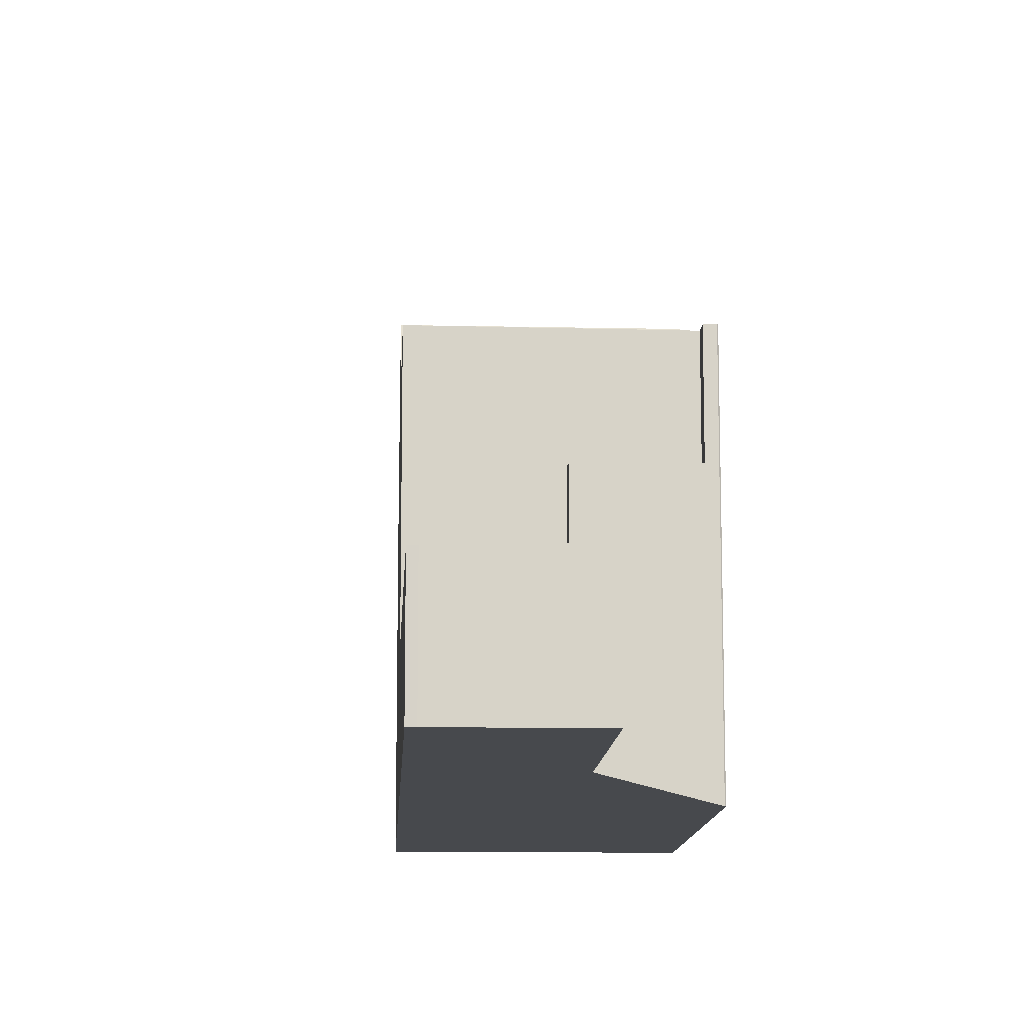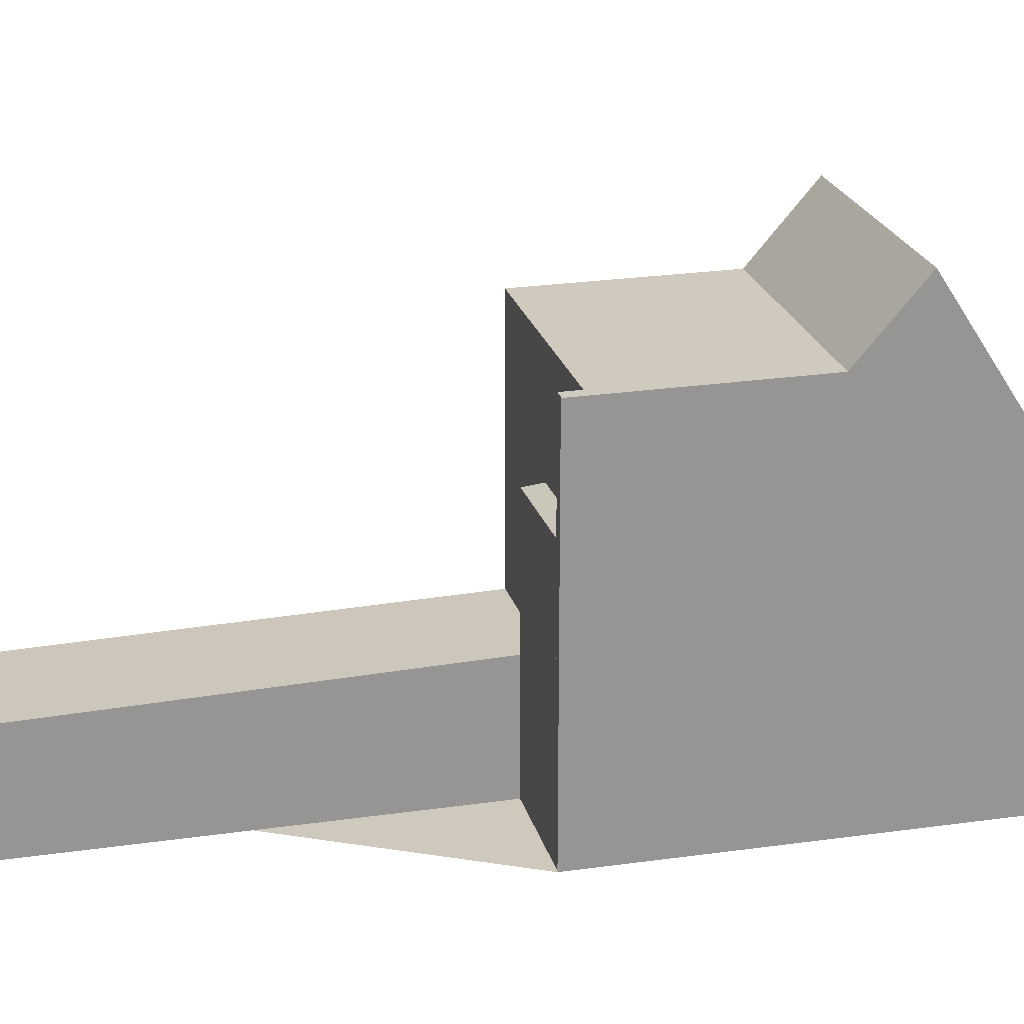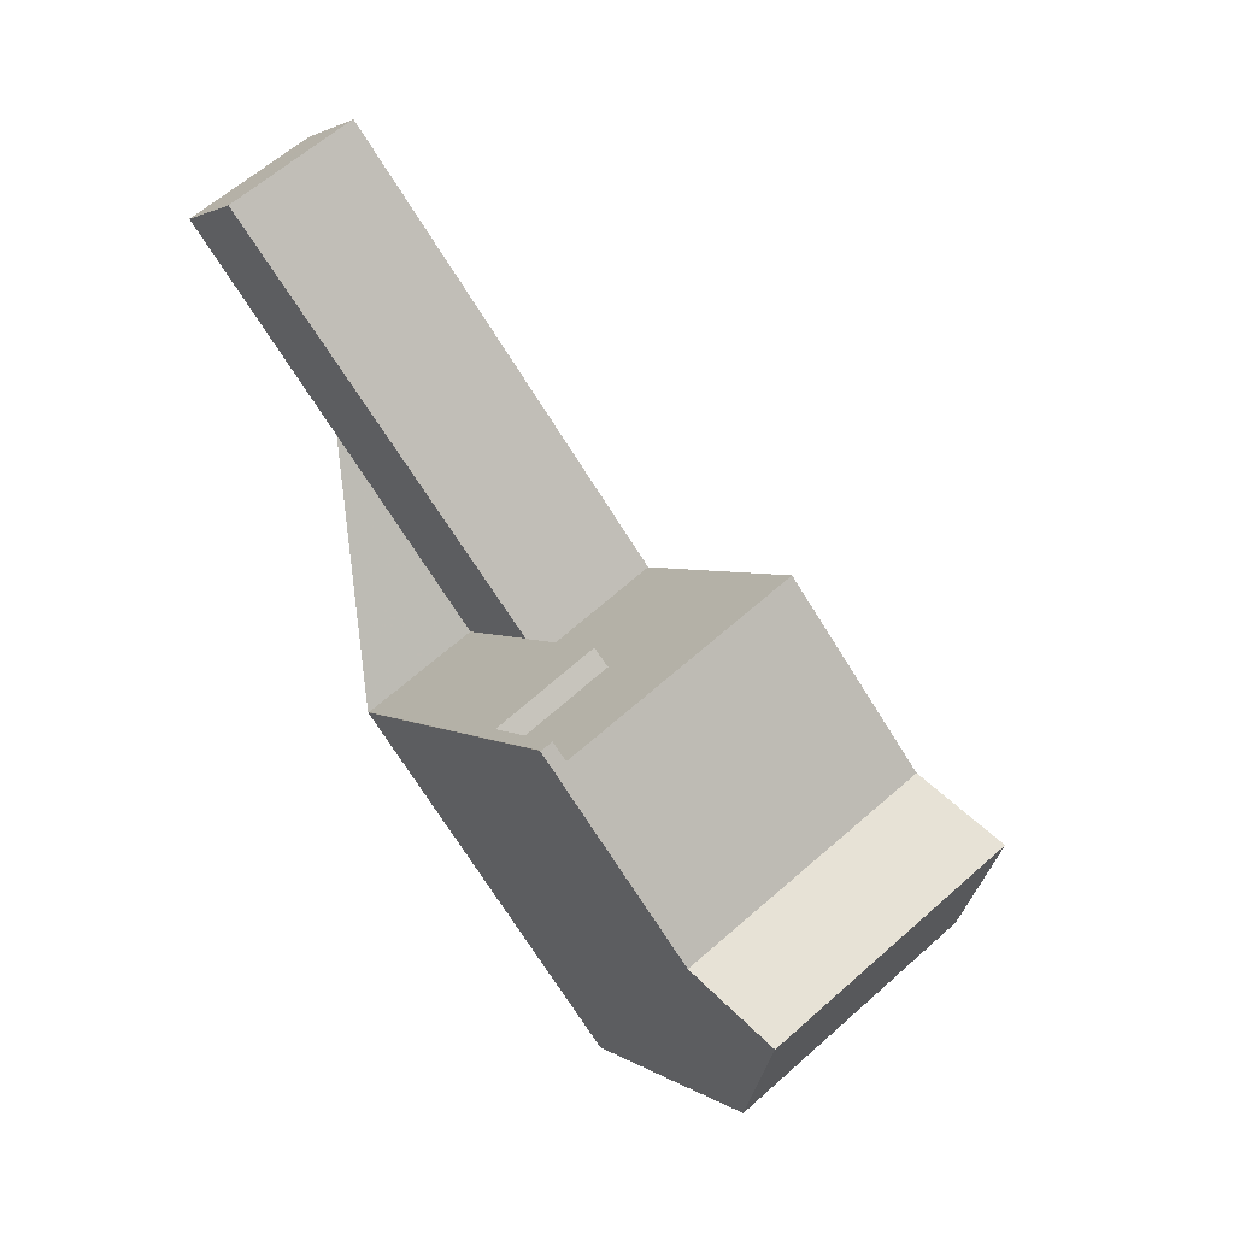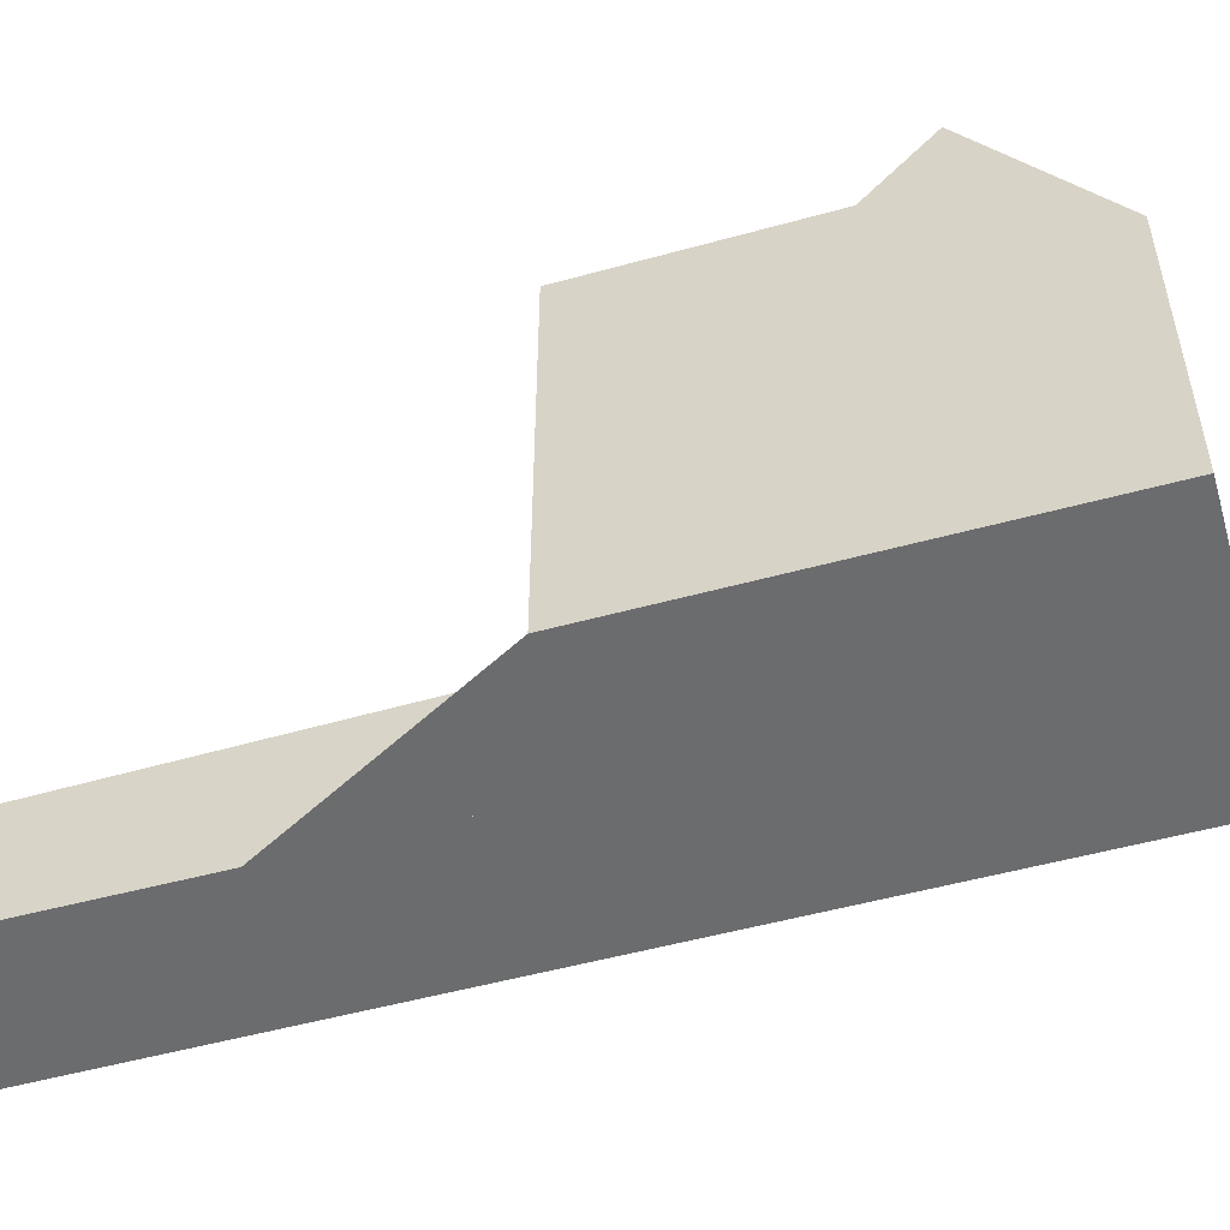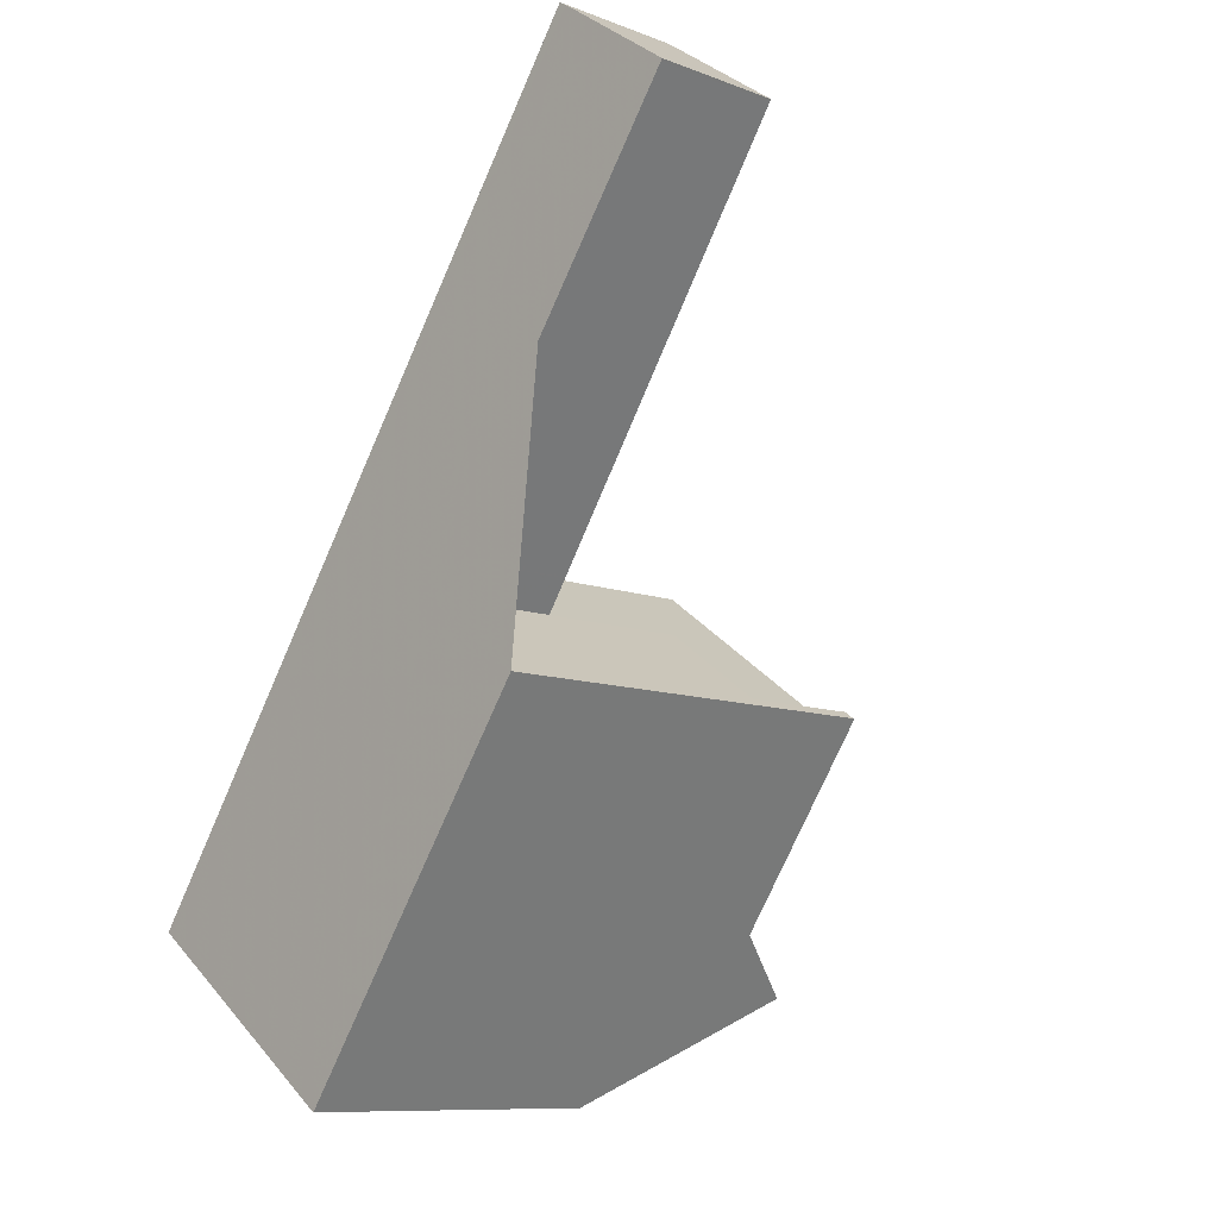
<metadata>
{"format":"obj","ext":"obj","renderer":"f3d","projection":"perspective","resolution":1024,"background":"white","views":[{"elev":-12.2,"azim":-147.4,"up":"+Z"},{"elev":22.5,"azim":-68.2,"up":"+Z"},{"elev":2.7,"azim":-25.1,"up":"+Y"},{"elev":-53.6,"azim":-38.5,"up":"+Z"},{"elev":-10.0,"azim":-133.8,"up":"+Y"}]}
</metadata>
<code>
v -842.4 -1131 2.593
v -840.1 -1129 2.533
v -840 -1129 2.53
v -836.6 -1139 2.868
v -838.8 -1141 8.635
v -838.8 -1141 8.635
v -829.1 -1145 6.465
v -833.7 -1148 6.375
v -836.7 -1139 2.863
v -834.4 -1137 2.799
v -839.1 -1136 2.751
v -837.6 -1133 2.641
v -837.6 -1133 2.642
v -840 -1129 2.53
v -834.4 -1137 2.8
v -834 -1138 2.817
v -836.6 -1139 2.868
v -838.6 -1141 8.639
v -834 -1138 8.665
v -830 -1143 8.729
v -834.6 -1147 8.703
v -834 -1138 8.665
v -838.6 -1141 8.636
v -836 -1145 8.679
v -831.4 -1141 8.706
v -835.2 -1146 10.34
v -830.6 -1143 10.36
v -830.6 -1143 10.36
v -835.2 -1146 10.34
v -834 -1138 3.565
v -836.6 -1139 3.08
v -831.4 -1141 8.706
v -836 -1145 8.679
v -834 -1138 4.037
v -836.6 -1139 3.685
v -829.3 -1144 6.998
v -834 -1148 7.1
v -834 -1138 6.033
v -836.6 -1139 6.042
v -838.6 -1141 6.093
v -830.6 -1143 10.36
v -834 -1138 3.565
v -834 -1138 2.818
v -830.6 -1143 10.36
v -834 -1138 8.665
v -831.4 -1141 8.706
v -830 -1143 8.728
v -829.4 -1144 6.998
v -834 -1138 8.665
v -831.4 -1141 8.706
v -834 -1138 4.034
v -834 -1138 6.034
v -829.1 -1145 6.464
v -834 -1138 2.817
v -834 -1138 2.818
v -836.4 -1139 2.88
v -836.4 -1139 3.588
v -836.4 -1139 3.782
v -838.3 -1141 8.64
v -836.4 -1139 6.095
v -838.3 -1141 6.145
v -835.2 -1146 10.34
v -835.2 -1146 10.34
v -836 -1145 8.68
v -838.6 -1141 8.639
v -838.8 -1141 8.635
v -834 -1148 7.1
v -834.6 -1147 8.703
v -836 -1145 8.68
v -833.7 -1148 6.375
v -833.9 -1148 6.84
v -829.3 -1144 6.929
v -829.3 -1144 6.929
v -833.9 -1148 6.84
v -839.9 -1129 2.53
v -840 -1129 2.531
v -842.4 -1131 2.594
v -831.3 -1143 10.35
v -840.6 -1130 2.549
v -840.7 -1130 2.548
v -835.1 -1138 2.818
v -838.1 -1134 2.674
v -834.7 -1138 8.661
v -832.1 -1142 8.702
v -830.7 -1144 8.725
v -830 -1145 7.014
v -832.1 -1142 8.702
v -831.3 -1143 10.35
v -834.7 -1138 2.836
v -830 -1145 6.915
v -829.8 -1145 6.451
v -834.7 -1138 3.961
v -834.7 -1138 3.572
v -834.7 -1138 2.836
v -834.7 -1138 8.661
v -834.7 -1138 6.052
v -832.4 -1144 10.35
v -835.8 -1139 8.655
v -833.2 -1143 8.695
v -831.8 -1145 8.718
v -831.1 -1146 7.038
v -833.2 -1143 8.695
v -832.4 -1144 10.35
v -831.1 -1146 6.894
v -841.8 -1131 2.58
v -841.8 -1131 2.578
v -836.2 -1139 2.848
v -838.7 -1135 2.725
v -835.8 -1139 2.865
v -835.8 -1139 3.842
v -835.8 -1139 3.582
v -835.8 -1139 2.865
v -835.8 -1139 8.655
v -835.8 -1139 6.08
v -830.9 -1146 6.43
v -833 -1144 10.35
v -836.4 -1139 8.652
v -833.8 -1143 8.692
v -832.4 -1145 8.715
v -831.8 -1146 7.051
v -833.8 -1143 8.692
v -836.4 -1139 6.095
v -833 -1144 10.35
v -831.7 -1146 6.883
v -842.3 -1131 2.593
v -842.4 -1131 2.592
v -837.1 -1139 2.847
v -839.1 -1136 2.75
v -836.4 -1139 2.88
v -836.4 -1139 3.782
v -836.4 -1139 3.588
v -836.6 -1139 2.868
v -836.4 -1139 2.88
v -836.4 -1139 8.652
v -836.4 -1139 6.095
v -831.5 -1146 6.418
v -836.6 -1139 6.042
v -834.7 -1137 2.784
v -834.7 -1137 2.785
v -835.4 -1137 2.803
v -836.5 -1138 2.832
v -837.1 -1139 2.847
v -837.1 -1139 2.847
v -840.2 -1130 2.538
v -840.2 -1130 2.537
v -835 -1137 2.791
v -837.8 -1133 2.654
v -834.3 -1138 2.825
v -830.9 -1143 10.35
v -834.3 -1138 8.663
v -831.7 -1142 8.704
v -830.3 -1144 8.727
v -829.6 -1145 7.004
v -831.7 -1142 8.704
v -830.9 -1143 10.35
v -829.6 -1145 6.923
v -829.4 -1145 6.459
v -834.3 -1138 4.006
v -834.3 -1138 3.568
v -834.6 -1137 2.807
v -834.3 -1138 2.825
v -834.3 -1138 8.663
v -834.3 -1138 6.041
v -834.9 -1136 2.771
v -835 -1136 2.772
v -835.2 -1137 2.779
v -835.6 -1137 2.79
v -836.8 -1138 2.82
v -837.3 -1138 2.834
v -837.3 -1138 2.834
v -834.9 -1146 10.34
v -838.3 -1141 8.64
v -835.8 -1144 8.681
v -834.3 -1146 8.704
v -833.7 -1147 7.094
v -835.8 -1144 8.681
v -838.3 -1141 6.145
v -834.9 -1146 10.34
v -833.6 -1147 6.845
v -838.6 -1141 8.636
v -838.3 -1141 8.64
v -833.4 -1148 6.38
v -838.3 -1141 6.145
v -838.6 -1141 6.093
v -834.9 -1146 10.12
v -832.9 -1144 10.16
v -835.1 -1146 10.11
v -831.2 -1143 10.19
v -830.8 -1143 10.2
v -832.3 -1144 10.17
v -830.6 -1143 10.2
v -830.5 -1143 10.2
v -835.1 -1146 10.11
v -835.3 -1145 9.615
v -833.4 -1144 9.596
v -835.6 -1145 9.617
v -831.7 -1143 9.58
v -831.3 -1142 9.576
v -832.8 -1143 9.59
v -831 -1142 9.573
v -831 -1142 9.573
v -835.6 -1145 9.617
v -834.2 -1147 8.29
v -832.2 -1145 8.328
v -834.4 -1147 8.285
v -830.6 -1144 8.361
v -830.1 -1144 8.369
v -831.6 -1145 8.34
v -829.9 -1144 8.374
v -829.8 -1144 8.375
v -834.4 -1147 8.285
v -842.4 -1131 2.592
v -842.4 -1131 2.593
v -842.4 -1131 0
v -842.4 -1131 0
v -840 -1129 2.53
v -840.1 -1129 2.533
v -840.1 -1129 0
v -840 -1129 0
v -839.9 -1129 2.53
v -840 -1129 2.53
v -840 -1129 0
v -839.9 -1129 -4.441e-16
v -836.7 -1139 2.863
v -836.6 -1139 2.868
v -836.6 -1139 0
v -836.7 -1139 0
v -838.8 -1141 8.635
v -838.8 -1141 8.635
v -838.8 -1141 0
v -838.8 -1141 0
v -838.6 -1141 8.636
v -838.8 -1141 8.635
v -838.8 -1141 0
v -838.6 -1141 0
v -829.1 -1145 6.464
v -829.1 -1145 6.465
v -829.1 -1145 0
v -829.1 -1145 8.882e-16
v -833.9 -1148 6.84
v -833.7 -1148 6.375
v -833.7 -1148 -8.882e-16
v -833.9 -1148 -8.882e-16
v -837.1 -1139 2.847
v -836.7 -1139 2.863
v -836.7 -1139 0
v -837.1 -1139 0
v -834 -1138 2.817
v -834.4 -1137 2.799
v -834.4 -1137 0
v -834 -1138 -4.441e-16
v -842.4 -1131 2.594
v -839.1 -1136 2.751
v -839.1 -1136 0
v -842.4 -1131 0
v -834.9 -1136 2.771
v -837.6 -1133 2.641
v -837.6 -1133 0
v -834.9 -1136 0
v -840 -1129 2.53
v -840 -1129 2.53
v -840 -1129 0
v -840 -1129 0
v -838.8 -1141 8.635
v -838.6 -1141 8.639
v -838.6 -1141 0
v -838.8 -1141 0
v -831.4 -1141 8.706
v -834 -1138 8.665
v -834 -1138 0
v -831.4 -1141 0
v -829.8 -1144 8.375
v -830 -1143 8.729
v -830 -1143 0
v -829.8 -1144 0
v -835.1 -1146 10.11
v -834.6 -1147 8.703
v -834.6 -1147 0
v -835.1 -1146 0
v -831 -1142 9.573
v -831.4 -1141 8.706
v -831.4 -1141 0
v -831 -1142 0
v -835.6 -1145 9.617
v -835.2 -1146 10.34
v -835.2 -1146 0
v -835.6 -1145 0
v -830.5 -1143 10.2
v -830.6 -1143 10.36
v -830.6 -1143 0
v -830.5 -1143 -1.776e-15
v -838.6 -1141 8.639
v -836 -1145 8.679
v -836 -1145 0
v -838.6 -1141 0
v -829.3 -1144 6.929
v -829.3 -1144 6.998
v -829.3 -1144 0
v -829.3 -1144 -8.882e-16
v -834.4 -1147 8.285
v -834 -1148 7.1
v -834 -1148 8.882e-16
v -834.4 -1147 0
v -829.4 -1145 6.459
v -829.1 -1145 6.464
v -829.1 -1145 8.882e-16
v -829.4 -1145 0
v -838.8 -1141 8.635
v -838.8 -1141 8.635
v -838.8 -1141 0
v -838.8 -1141 0
v -833.7 -1148 6.375
v -833.7 -1148 6.375
v -833.7 -1148 0
v -833.7 -1148 -8.882e-16
v -829.1 -1145 6.465
v -829.3 -1144 6.929
v -829.3 -1144 -8.882e-16
v -829.1 -1145 0
v -834 -1148 7.1
v -833.9 -1148 6.84
v -833.9 -1148 -8.882e-16
v -834 -1148 8.882e-16
v -837.6 -1133 2.641
v -839.9 -1129 2.53
v -839.9 -1129 -4.441e-16
v -837.6 -1133 0
v -842.4 -1131 2.593
v -842.4 -1131 2.594
v -842.4 -1131 0
v -842.4 -1131 0
v -840.2 -1130 2.537
v -840.7 -1130 2.548
v -840.7 -1130 0
v -840.2 -1130 0
v -830.9 -1146 6.43
v -829.8 -1145 6.451
v -829.8 -1145 0
v -830.9 -1146 0
v -840.7 -1130 2.548
v -841.8 -1131 2.578
v -841.8 -1131 0
v -840.7 -1130 0
v -831.5 -1146 6.418
v -830.9 -1146 6.43
v -830.9 -1146 0
v -831.5 -1146 0
v -841.8 -1131 2.578
v -842.4 -1131 2.592
v -842.4 -1131 0
v -841.8 -1131 0
v -837.1 -1139 2.847
v -837.1 -1139 2.847
v -837.1 -1139 0
v -837.1 -1139 0
v -836.6 -1139 2.868
v -836.6 -1139 2.868
v -836.6 -1139 0
v -836.6 -1139 0
v -833.4 -1148 6.38
v -831.5 -1146 6.418
v -831.5 -1146 0
v -833.4 -1148 0
v -834.4 -1137 2.799
v -834.7 -1137 2.784
v -834.7 -1137 4.441e-16
v -834.4 -1137 0
v -837.3 -1138 2.834
v -837.1 -1139 2.847
v -837.1 -1139 0
v -837.3 -1138 0
v -840.1 -1129 2.533
v -840.2 -1130 2.537
v -840.2 -1130 0
v -840.1 -1129 0
v -829.8 -1145 6.451
v -829.4 -1145 6.459
v -829.4 -1145 0
v -829.8 -1145 0
v -834.7 -1137 2.784
v -834.9 -1136 2.771
v -834.9 -1136 0
v -834.7 -1137 4.441e-16
v -839.1 -1136 2.751
v -837.3 -1138 2.834
v -837.3 -1138 0
v -839.1 -1136 0
v -833.7 -1148 6.375
v -833.4 -1148 6.38
v -833.4 -1148 0
v -833.7 -1148 0
v -836.6 -1139 6.042
v -838.6 -1141 6.093
v -838.6 -1141 0
v -836.6 -1139 0
v -830 -1143 8.729
v -830.5 -1143 10.2
v -830.5 -1143 -1.776e-15
v -830 -1143 0
v -835.2 -1146 10.34
v -835.1 -1146 10.11
v -835.1 -1146 0
v -835.2 -1146 0
v -830.6 -1143 10.36
v -831 -1142 9.573
v -831 -1142 0
v -830.6 -1143 0
v -836 -1145 8.679
v -835.6 -1145 9.617
v -835.6 -1145 0
v -836 -1145 0
v -829.3 -1144 6.998
v -829.8 -1144 8.375
v -829.8 -1144 0
v -829.3 -1144 0
v -834.6 -1147 8.703
v -834.4 -1147 8.285
v -834.4 -1147 0
v -834.6 -1147 0
v -842.4 -1131 0
v -840.1 -1129 0
v -840 -1129 0
v -829.1 -1145 0
v -833.7 -1148 0
v -838.8 -1141 0
v -838.8 -1141 0
v -836.6 -1139 0
f 55 15 10 54
f 43 16 30 42
f 57 31 17 56
f 165 13 12 164
f 76 14 3 75
f 145 2 14 76 144
f 166 147 13 165
f 173 64 65 172
f 203 175 67 205
f 194 178 63 196
f 185 174 68 187
f 42 30 34 51
f 58 35 31 57
f 51 34 38 52
f 60 39 35 58
f 182 70 71 179
f 52 38 22 49
f 59 23 40 61
f 45 19 32 46
f 210 36 48 209
f 201 27 44 200
f 192 20 47 191
f 159 42 51 158
f 73 7 53 72
f 64 33 18 65
f 65 18 5 66
f 205 67 37 211
f 196 63 26 202
f 187 68 21 193
f 71 70 8 74
f 160 15 55 148
f 161 43 42 159
f 158 51 52 163
f 163 52 49 162
f 179 71 67 175
f 72 48 36 73
f 74 37 67 71
f 75 12 13 76
f 144 76 13 147
f 106 80 79 105
f 168 108 82 167
f 151 84 83 150
f 207 153 86 206
f 198 155 88 197
f 189 152 85 188
f 156 90 86 153
f 105 79 82 108
f 157 91 90 156
f 111 93 92 110
f 107 81 89 109
f 112 94 93 111
f 110 92 96 114
f 114 96 95 113
f 98 83 84 99
f 206 86 101 208
f 197 88 103 199
f 188 85 100 190
f 101 86 90 104
f 126 106 105 125
f 169 128 108 168
f 125 105 108 128
f 131 111 110 130
f 132 4 9 107 109 129
f 133 112 111 131
f 130 110 114 135
f 135 114 113 134
f 104 90 91 115
f 117 98 99 118
f 172 65 66 6 180
f 208 101 120 204
f 199 103 123 195
f 190 100 119 186
f 120 101 104 124
f 125 77 1 126
f 170 11 128 169
f 128 11 77 125
f 183 135 134 181
f 124 104 115 136
f 138 10 15 139
f 146 139 15 160
f 140 81 107 141
f 141 107 9 127 142
f 142 127 143
f 144 79 80 145
f 167 82 147 166
f 147 82 79 144
f 150 45 46 151
f 209 48 153 207
f 200 44 155 198
f 191 47 152 189
f 153 48 72 156
f 156 72 53 157
f 158 92 93 159
f 160 81 140 146
f 148 89 81 160
f 159 93 94 161
f 163 96 92 158
f 162 95 96 163
f 164 138 139 165
f 165 139 146 166
f 167 140 141 168
f 168 141 142 169
f 169 142 143 170
f 166 146 140 167
f 172 117 118 173
f 204 120 175 203
f 195 123 178 194
f 186 119 174 185
f 175 120 124 179
f 179 124 136 182
f 184 137 122 177
f 185 171 116 186
f 187 62 171 185
f 188 78 149 189
f 190 97 78 188
f 186 116 97 190
f 191 41 28 192
f 189 149 41 191
f 193 29 62 187
f 194 176 121 195
f 196 69 176 194
f 197 87 154 198
f 199 102 87 197
f 195 121 102 199
f 200 50 25 201
f 198 154 50 200
f 202 24 69 196
f 203 174 119 204
f 205 68 174 203
f 206 85 152 207
f 208 100 85 206
f 204 119 100 208
f 209 47 20 210
f 207 152 47 209
f 211 21 68 205
f 213 214 215 212
f 217 218 219 216
f 221 222 223 220
f 225 226 227 224
f 229 230 231 228
f 233 234 235 232
f 237 238 239 236
f 241 242 243 240
f 245 246 247 244
f 249 250 251 248
f 253 254 255 252
f 257 258 259 256
f 261 262 263 260
f 265 266 267 264
f 269 270 271 268
f 273 274 275 272
f 277 278 279 276
f 281 282 283 280
f 285 286 287 284
f 289 290 291 288
f 293 294 295 292
f 297 298 299 296
f 301 302 303 300
f 305 306 307 304
f 309 310 311 308
f 313 314 315 312
f 317 318 319 316
f 321 322 323 320
f 325 326 327 324
f 329 330 331 328
f 333 334 335 332
f 337 338 339 336
f 341 342 343 340
f 345 346 347 344
f 349 350 351 348
f 353 354 355 352
f 357 358 359 356
f 361 362 363 360
f 365 366 367 364
f 369 370 371 368
f 373 374 375 372
f 377 378 379 376
f 381 382 383 380
f 385 386 387 384
f 389 390 391 388
f 393 394 395 392
f 397 398 399 396
f 401 402 403 400
f 405 406 407 404
f 409 410 411 408
f 413 414 415 412
f 417 418 419 416
f 421 422 423 424 425 426 427 420

</code>
